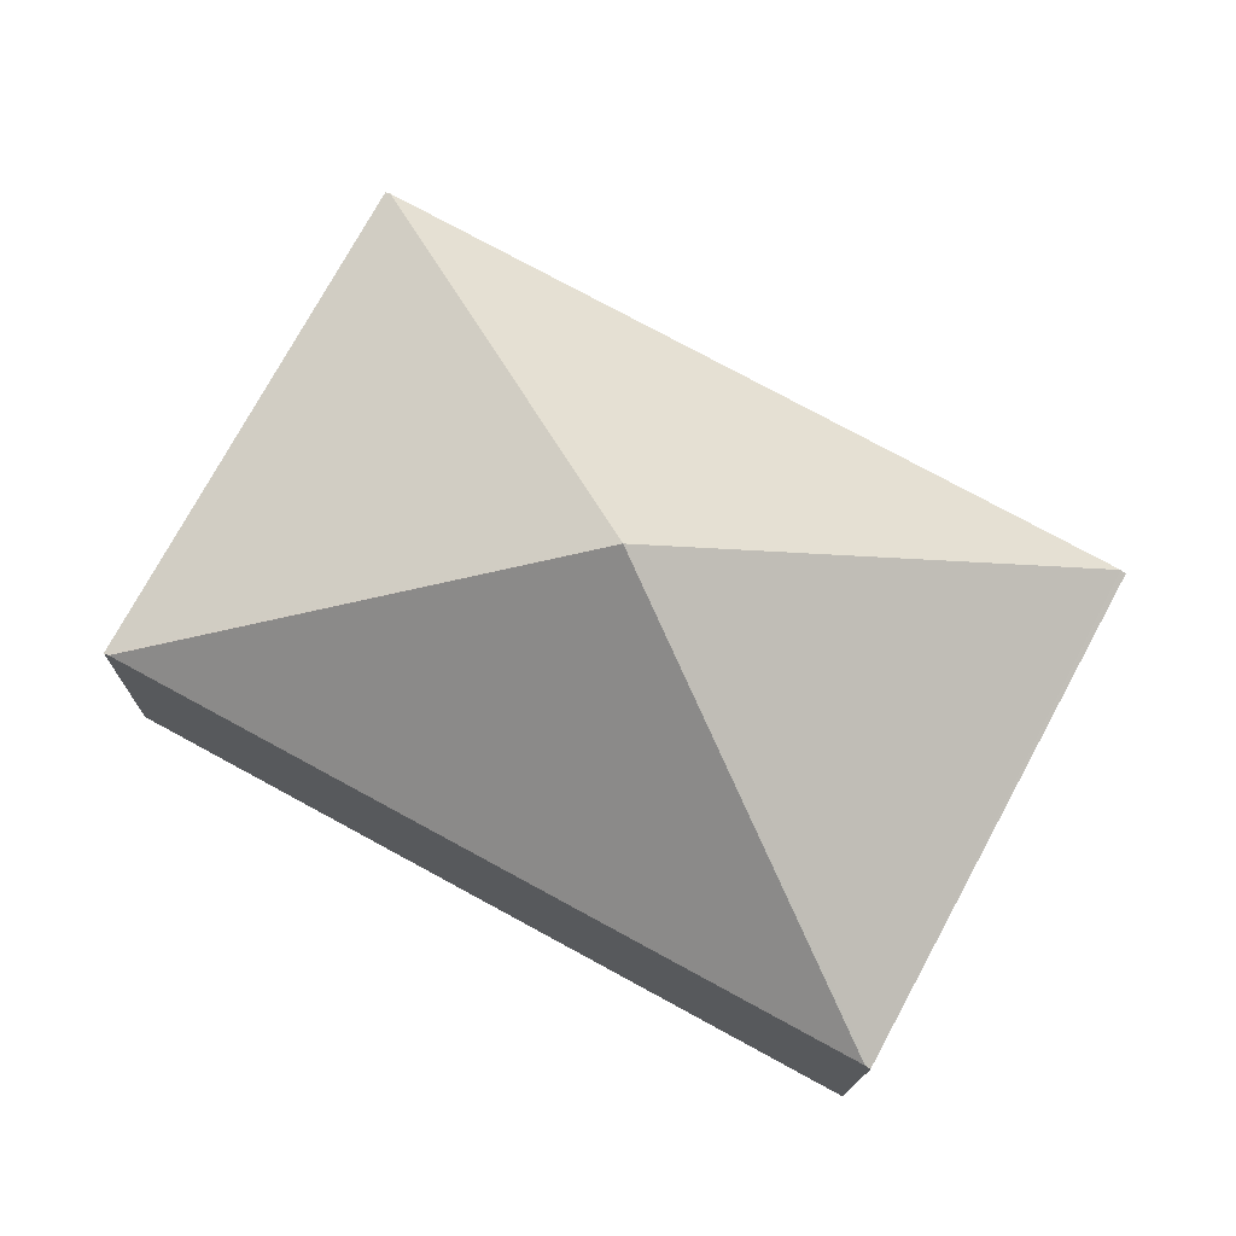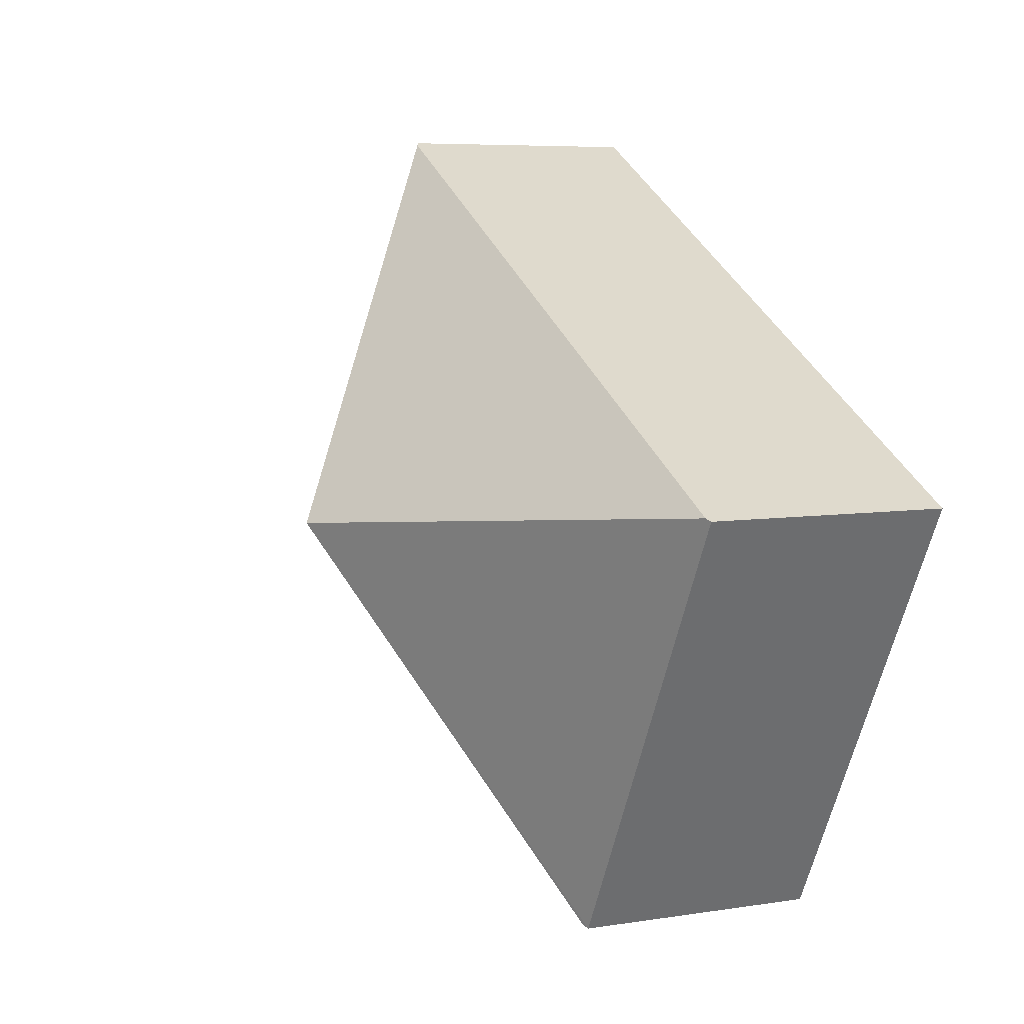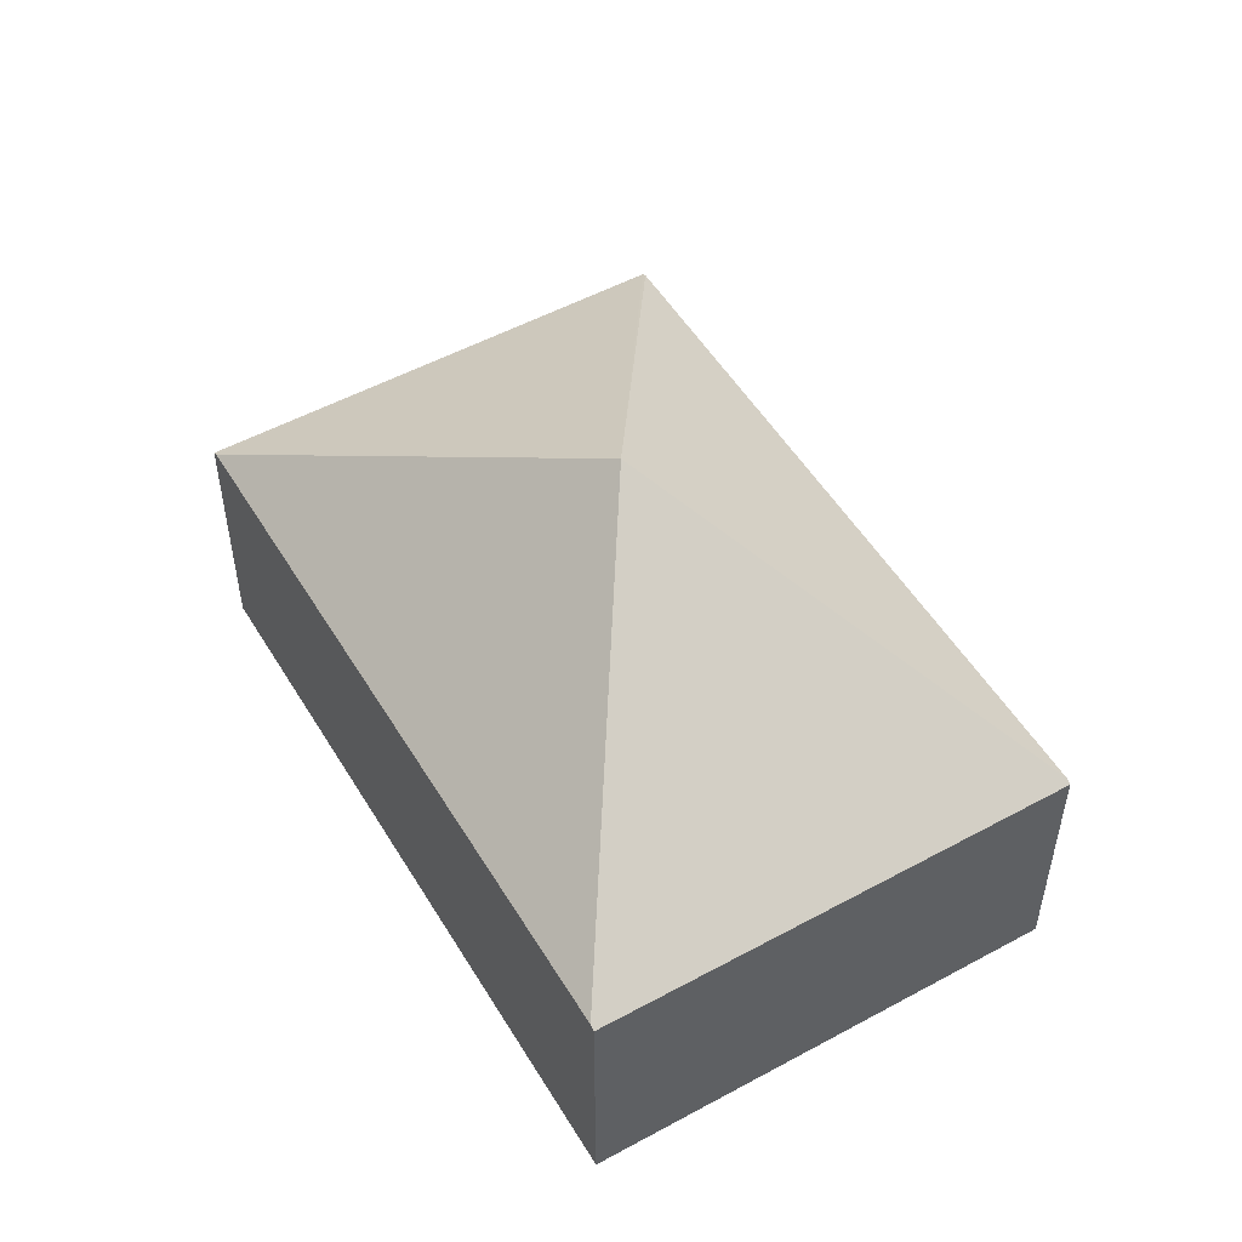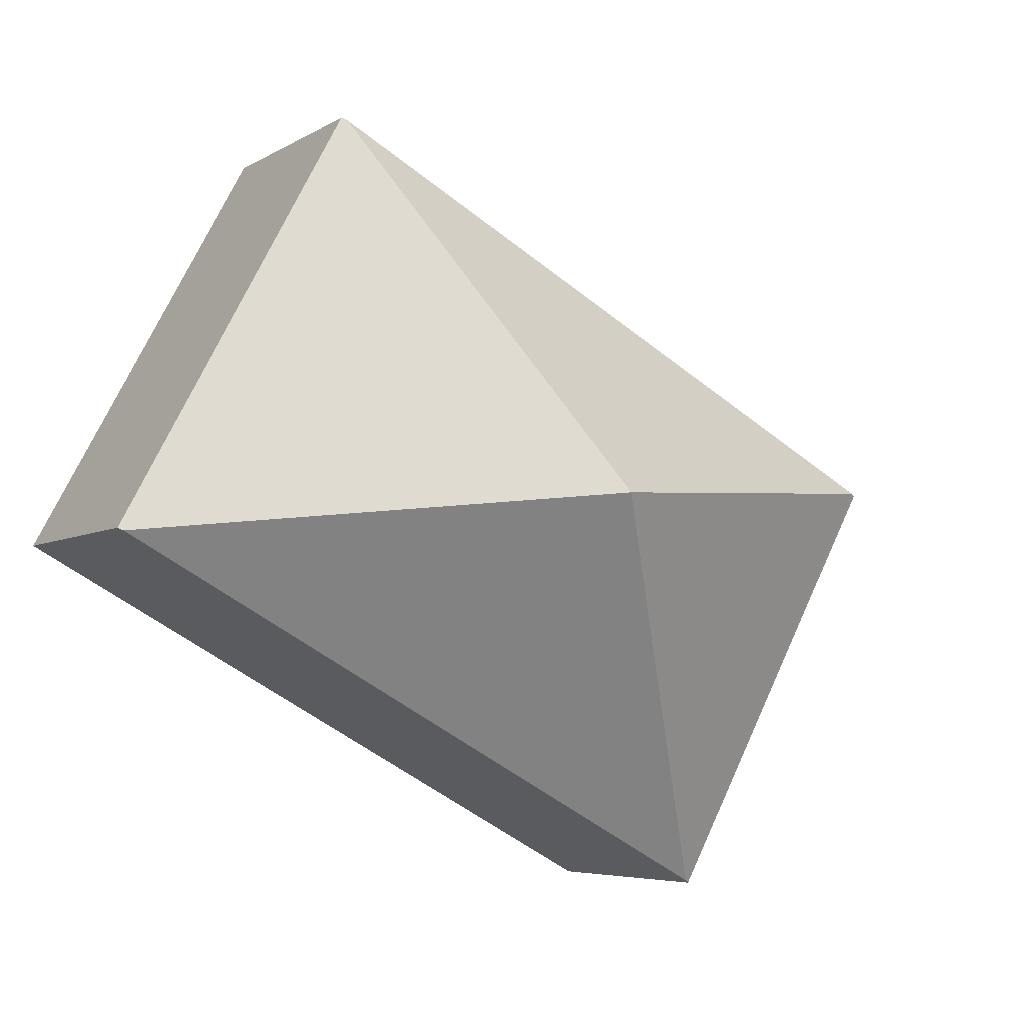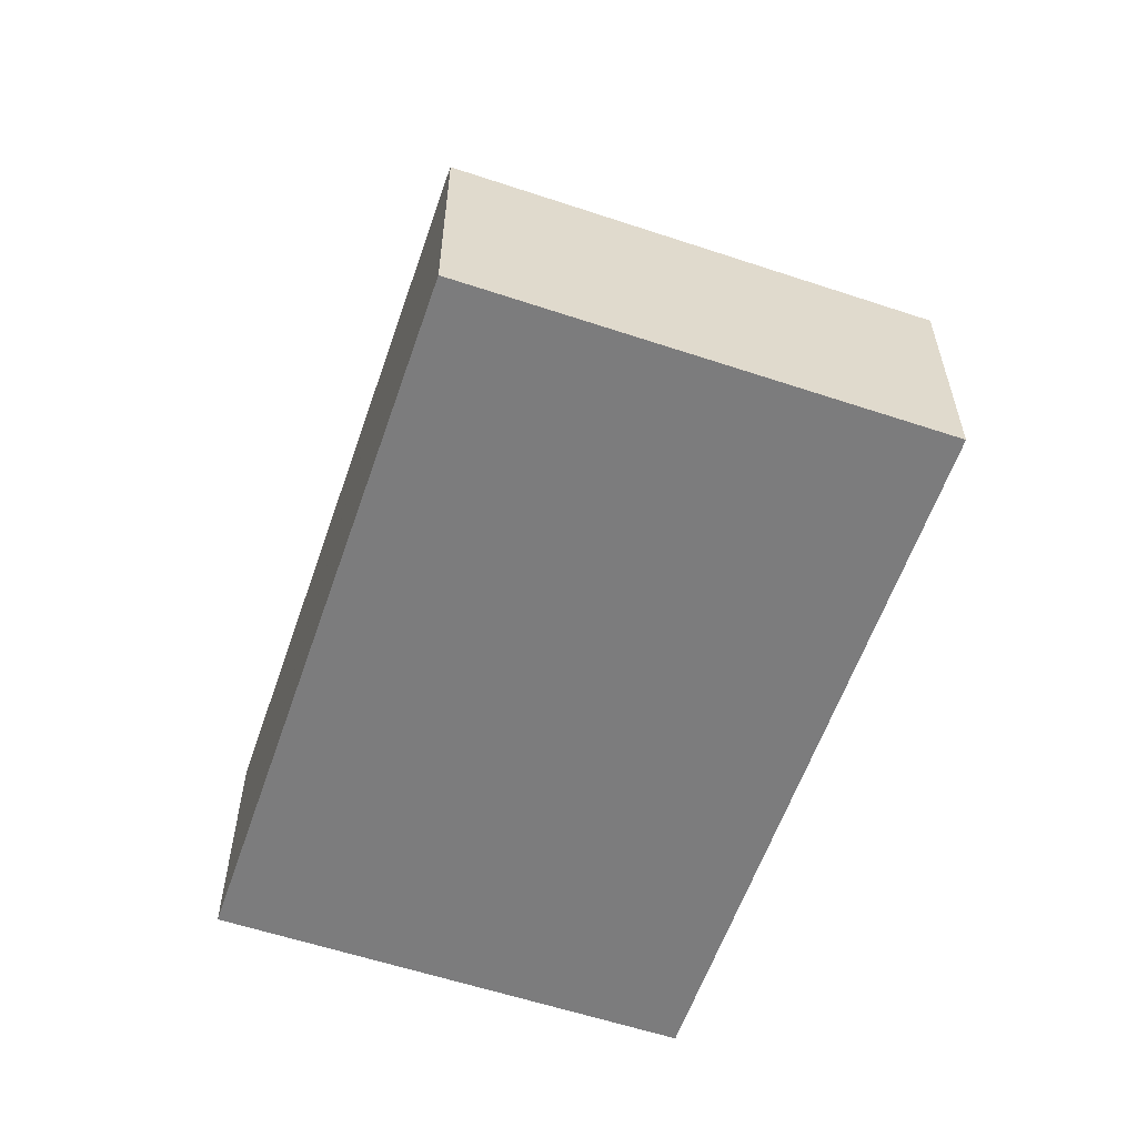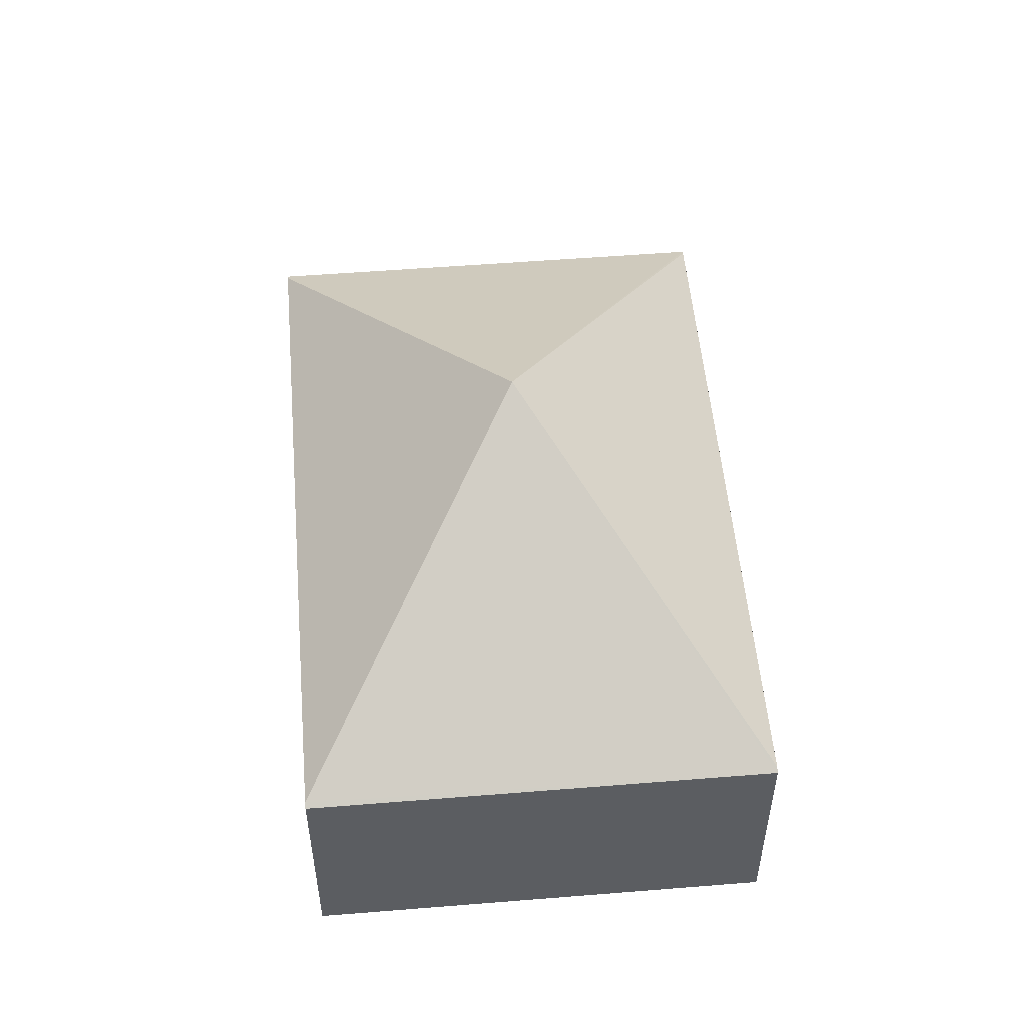
<metadata>
{"format":"obj","ext":"obj","renderer":"f3d","projection":"perspective","resolution":1024,"background":"white","views":[{"elev":-14.9,"azim":179.0,"up":"+Z"},{"elev":6.5,"azim":-115.3,"up":"+Z"},{"elev":52.1,"azim":31.1,"up":"+Y"},{"elev":-5.5,"azim":149.8,"up":"+Z"},{"elev":-58.8,"azim":42.6,"up":"+Y"},{"elev":53.3,"azim":56.6,"up":"+Y"}]}
</metadata>
<code>
v  0.044 2.26 0.024
v  2.118 2.232 -3.904
v  0 2.232 1.367e-16
v  4.026 4.174 -0.343
v  2.162 2.26 -3.88
v  5.891 2.26 3.194
v  8.052 2.232 -0.686
v  5.935 2.231 3.218
v  8.008 2.261 -0.71
v  2.118 2.391e-16 -3.904
v  0 0 0
v  0.044 -1.47e-18 0.024
v  5.891 -1.956e-16 3.194
v  5.935 -1.97e-16 3.218
v  8.052 4.201e-17 -0.686
v  8.008 4.348e-17 -0.71
v  2.162 2.376e-16 -3.88
g defaultobject
f 1 2 3
f 2 1 4
f 2 4 5
f 1 6 4
f 7 6 8
f 6 7 4
f 4 7 9
f 9 5 4
f 10 3 2
f 3 10 11
f 11 1 3
f 1 11 6
f 6 11 12
f 6 12 13
f 6 13 8
f 8 13 14
f 8 15 7
f 15 8 14
f 15 9 7
f 9 15 5
f 5 15 16
f 5 16 17
f 5 17 2
f 2 17 10
f 13 15 14
f 15 13 12
f 15 12 16
f 16 12 17
f 17 12 11
f 17 11 10

</code>
